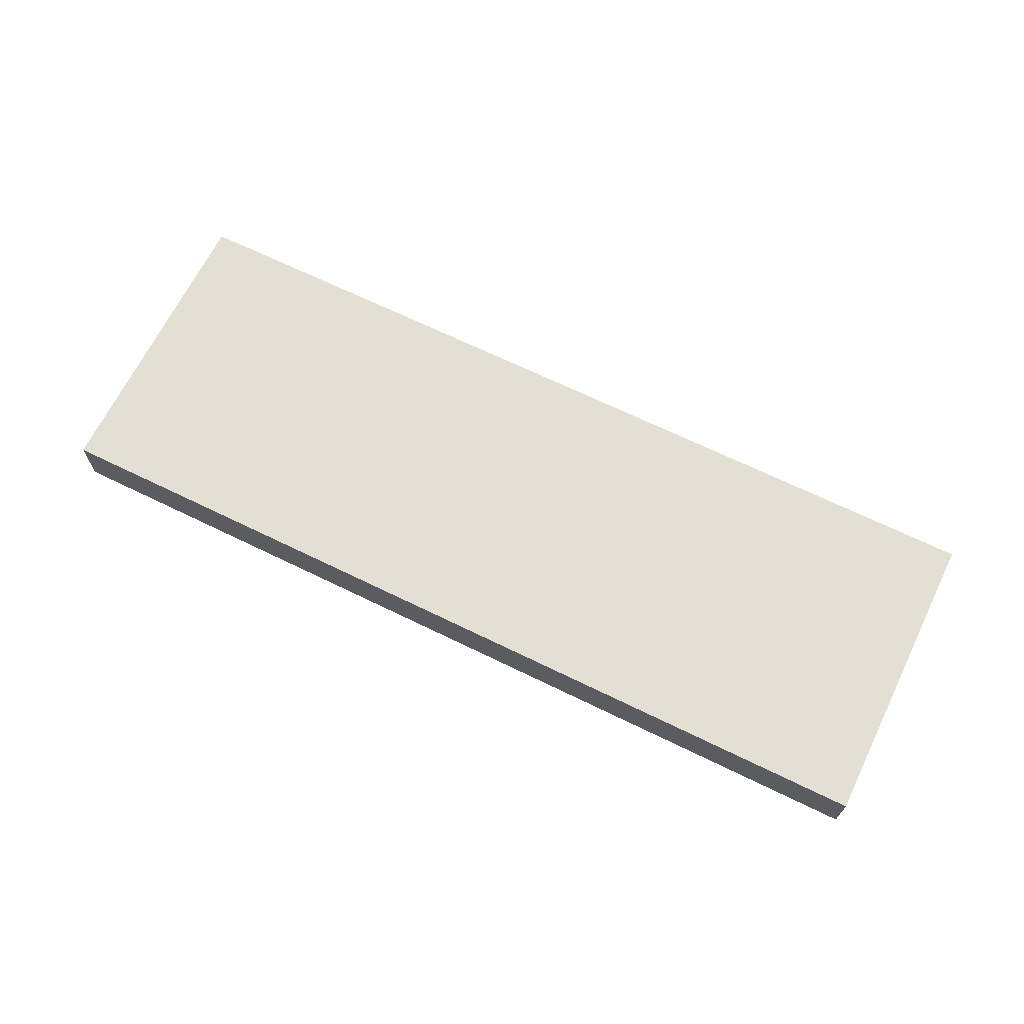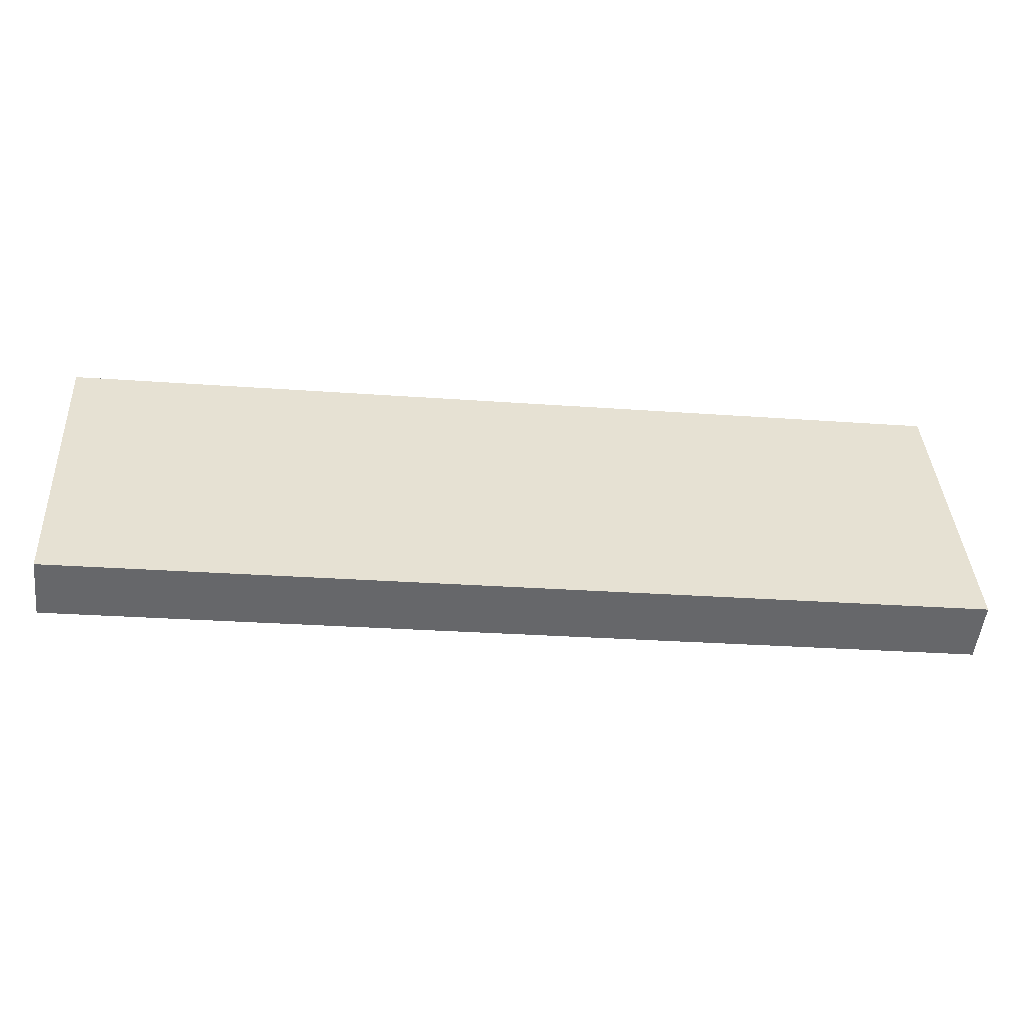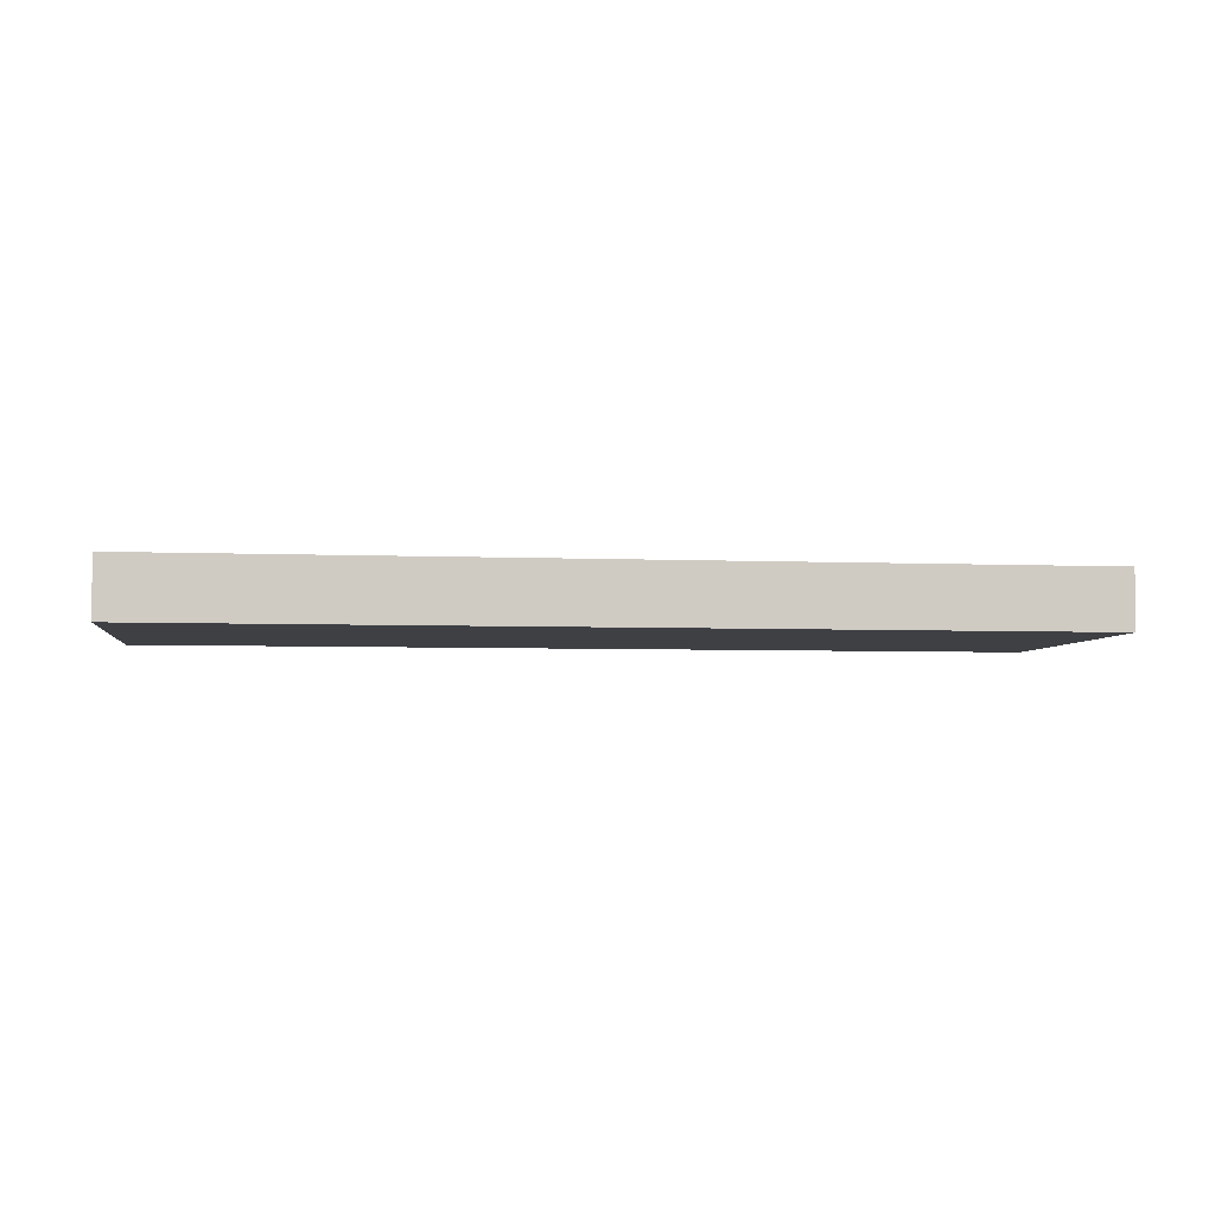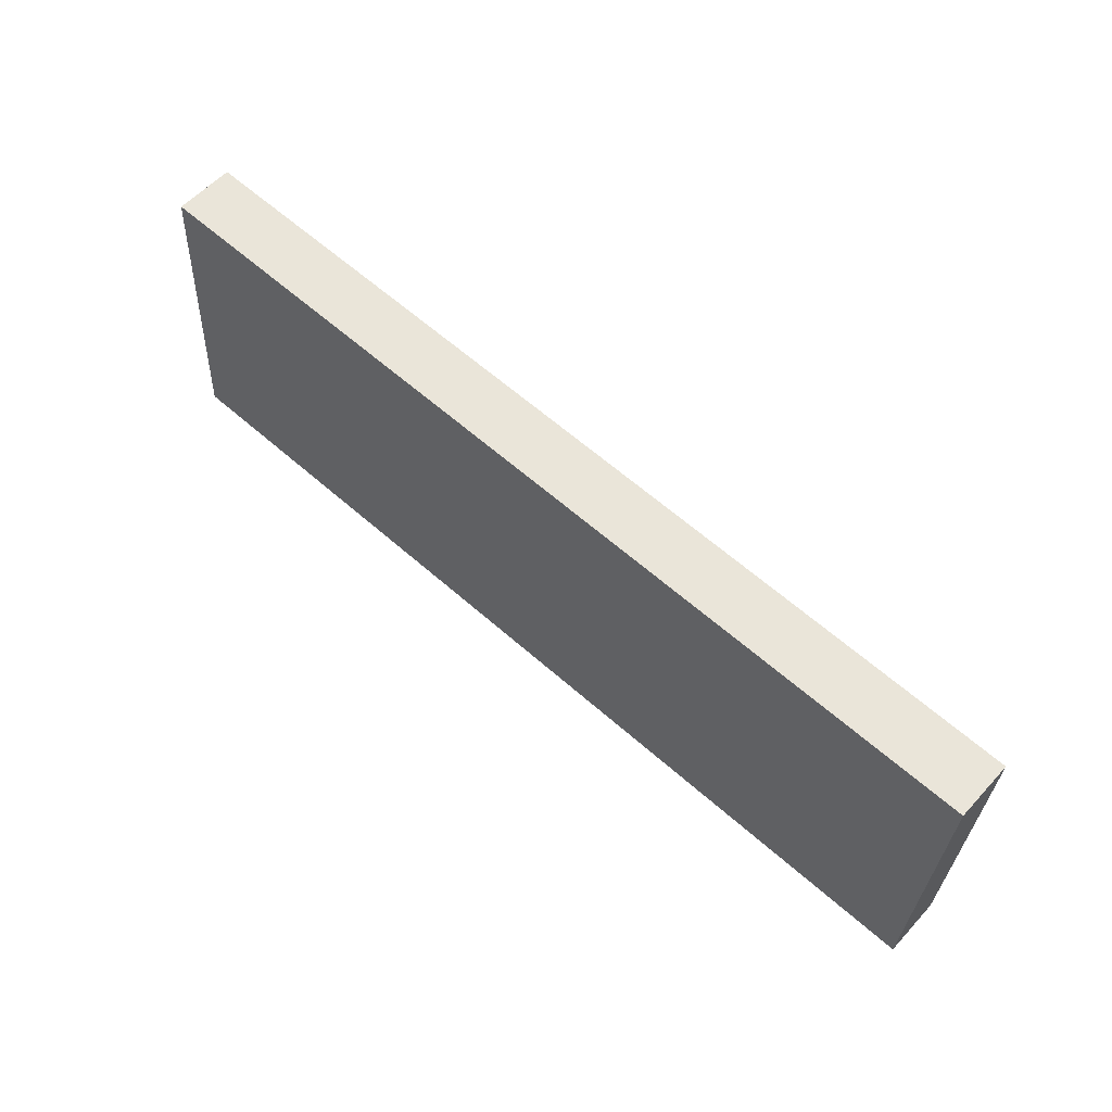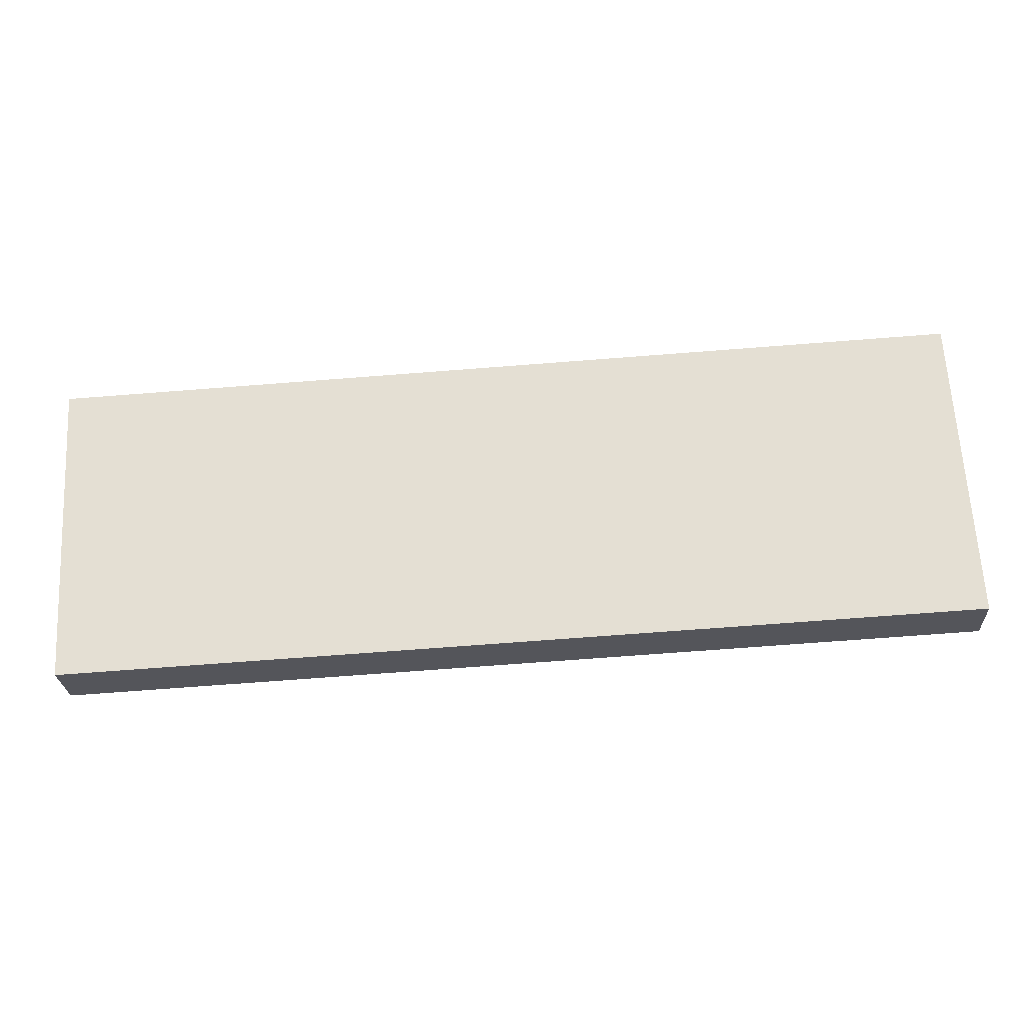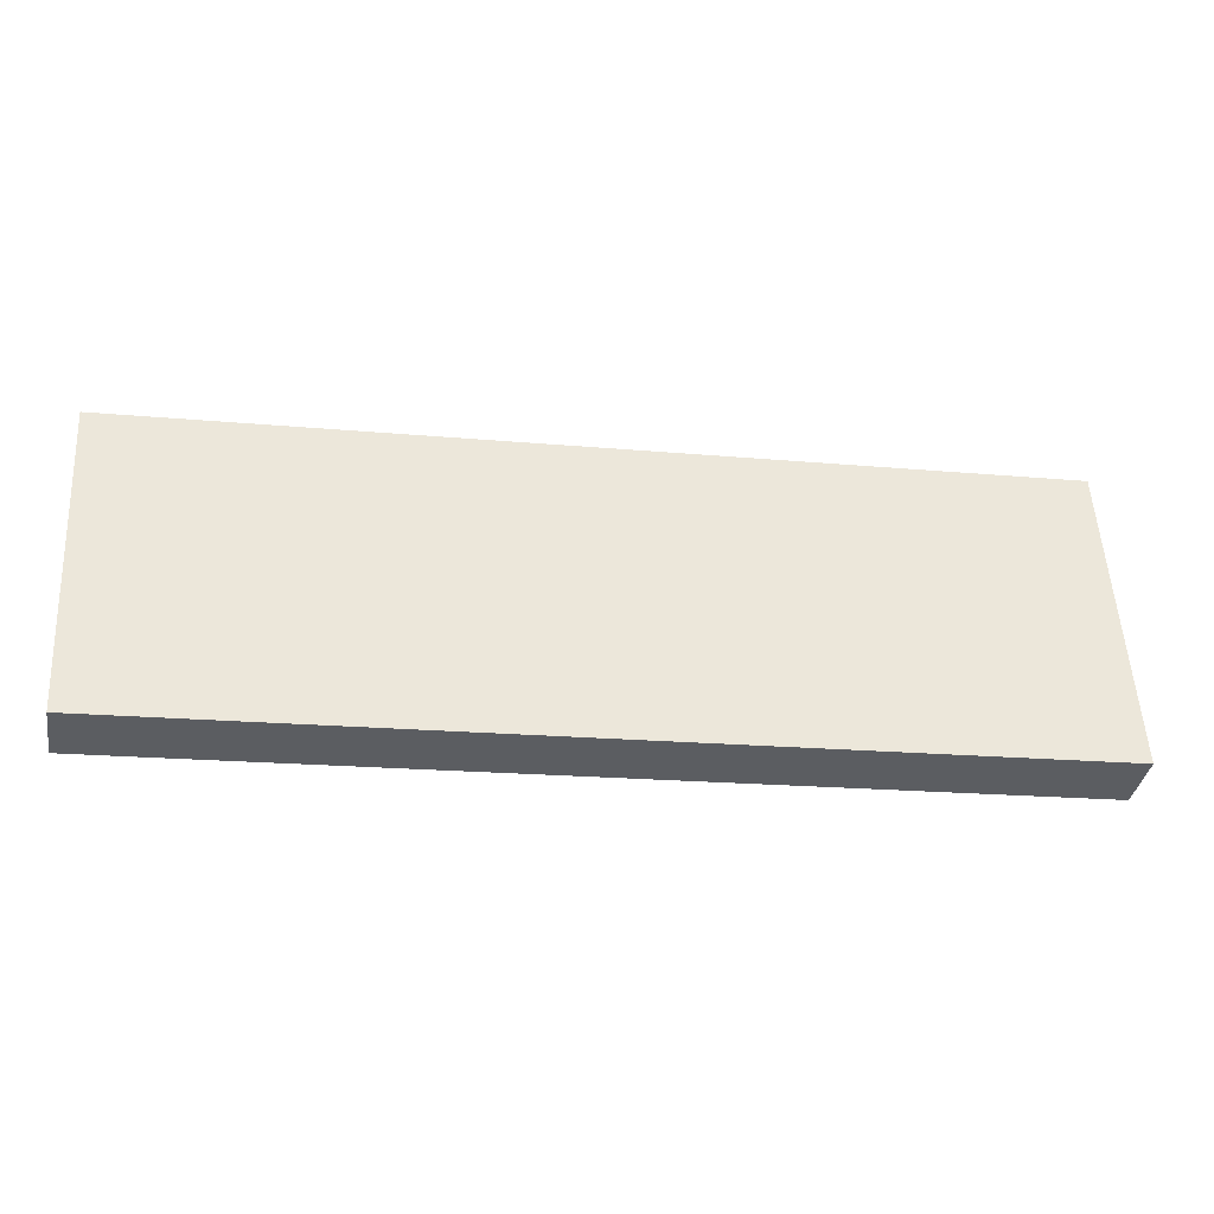
<metadata>
{"format":"obj","ext":"obj","renderer":"f3d","projection":"perspective","resolution":1024,"background":"white","views":[{"elev":67.0,"azim":-157.0,"up":"+Z"},{"elev":-52.3,"azim":173.8,"up":"+Y"},{"elev":-4.6,"azim":168.9,"up":"+Z"},{"elev":57.1,"azim":41.8,"up":"+Y"},{"elev":-25.2,"azim":-176.9,"up":"+Y"},{"elev":-36.5,"azim":170.3,"up":"+Y"}]}
</metadata>
<code>
o Cube
v 1.814 -0.7018 -0.116
v 1.814 -0.7018 0.116
v -1.754 -0.5051 0.116
v -1.754 -0.5051 -0.116
v 1.88 0.5051 -0.116
v 1.88 0.5051 0.116
v -1.687 0.7018 0.116
v -1.687 0.7018 -0.116
f 1 2 3 4
f 5 8 7 6
f 1 5 6 2
f 2 6 7 3
f 3 7 8 4
f 5 1 4 8

</code>
